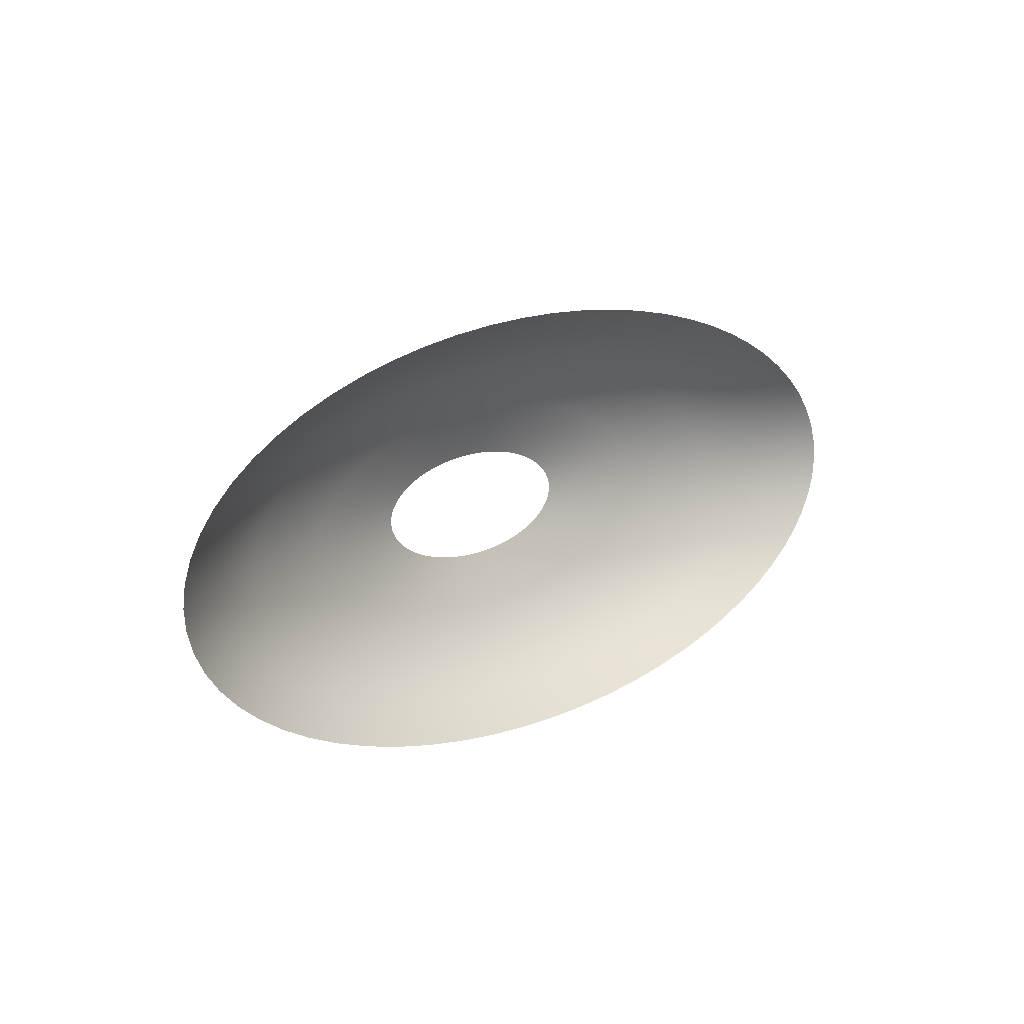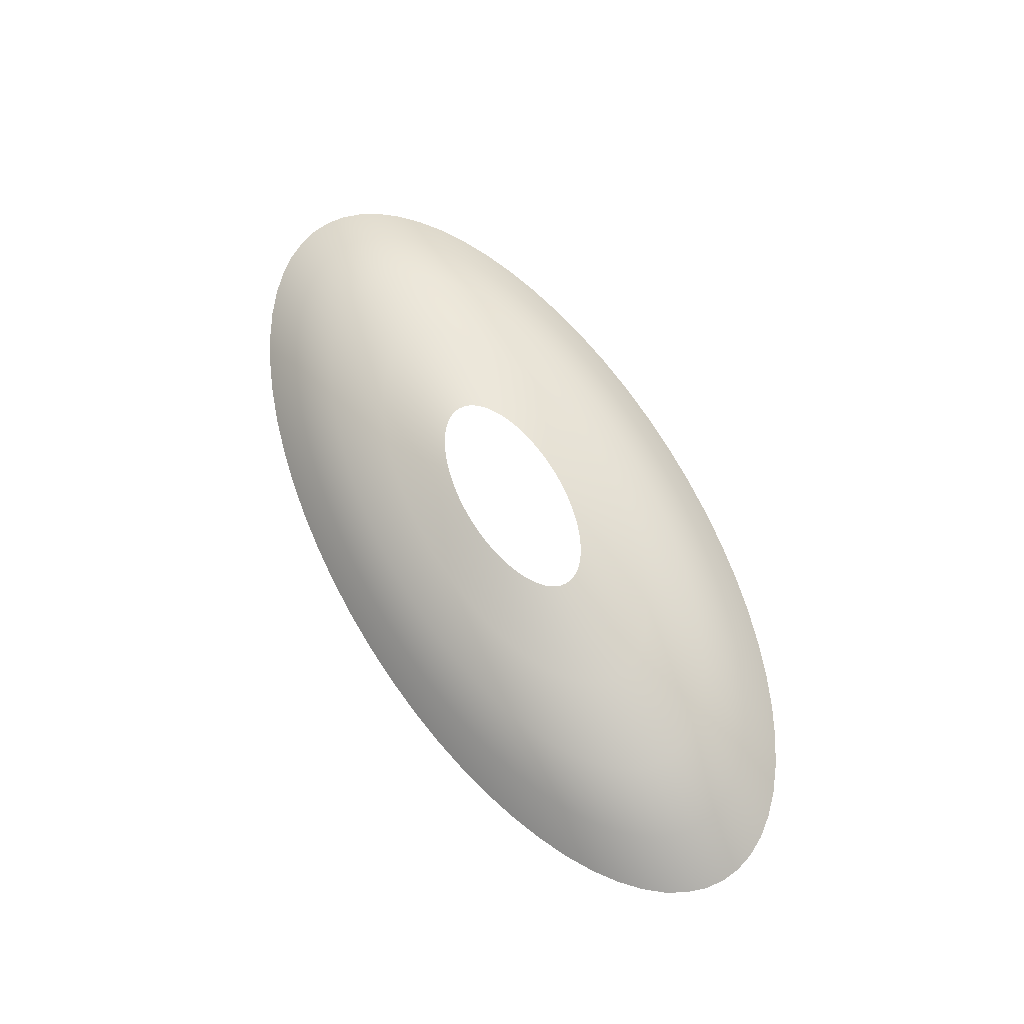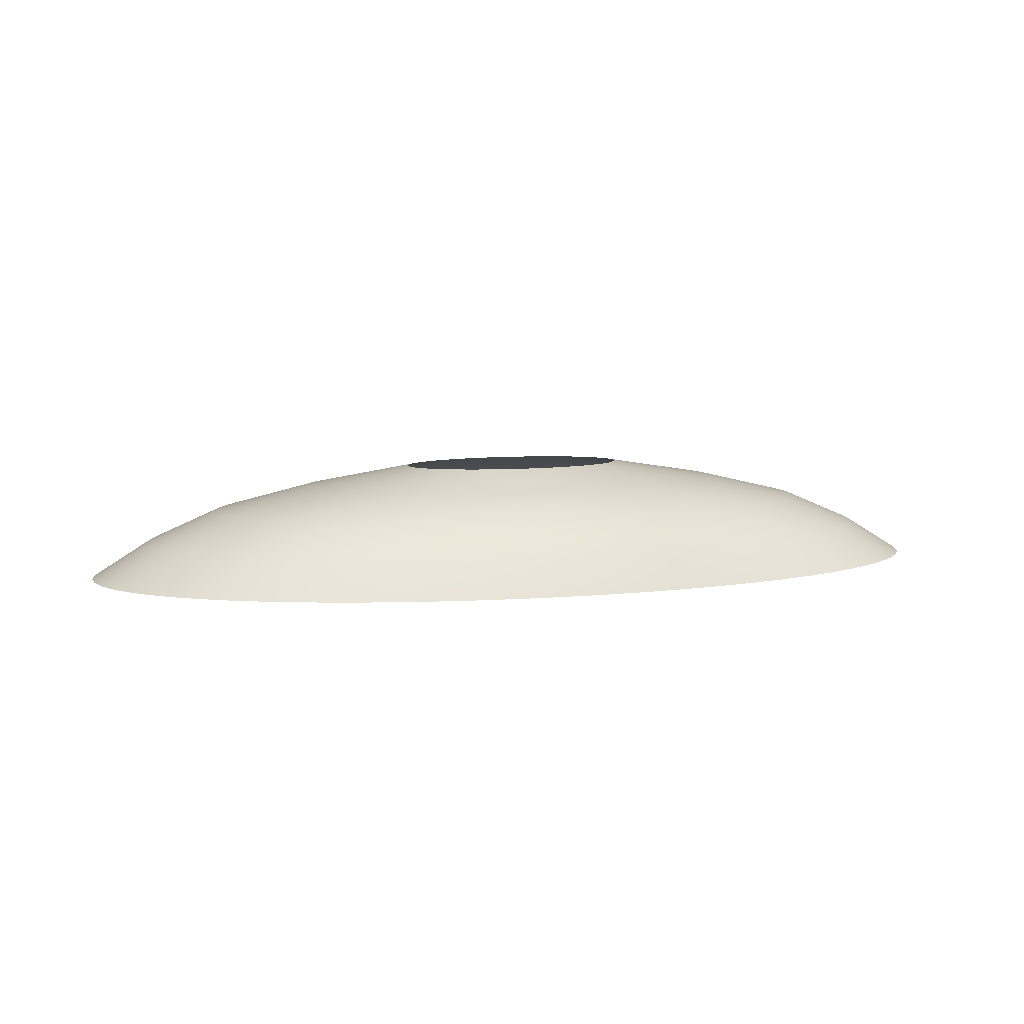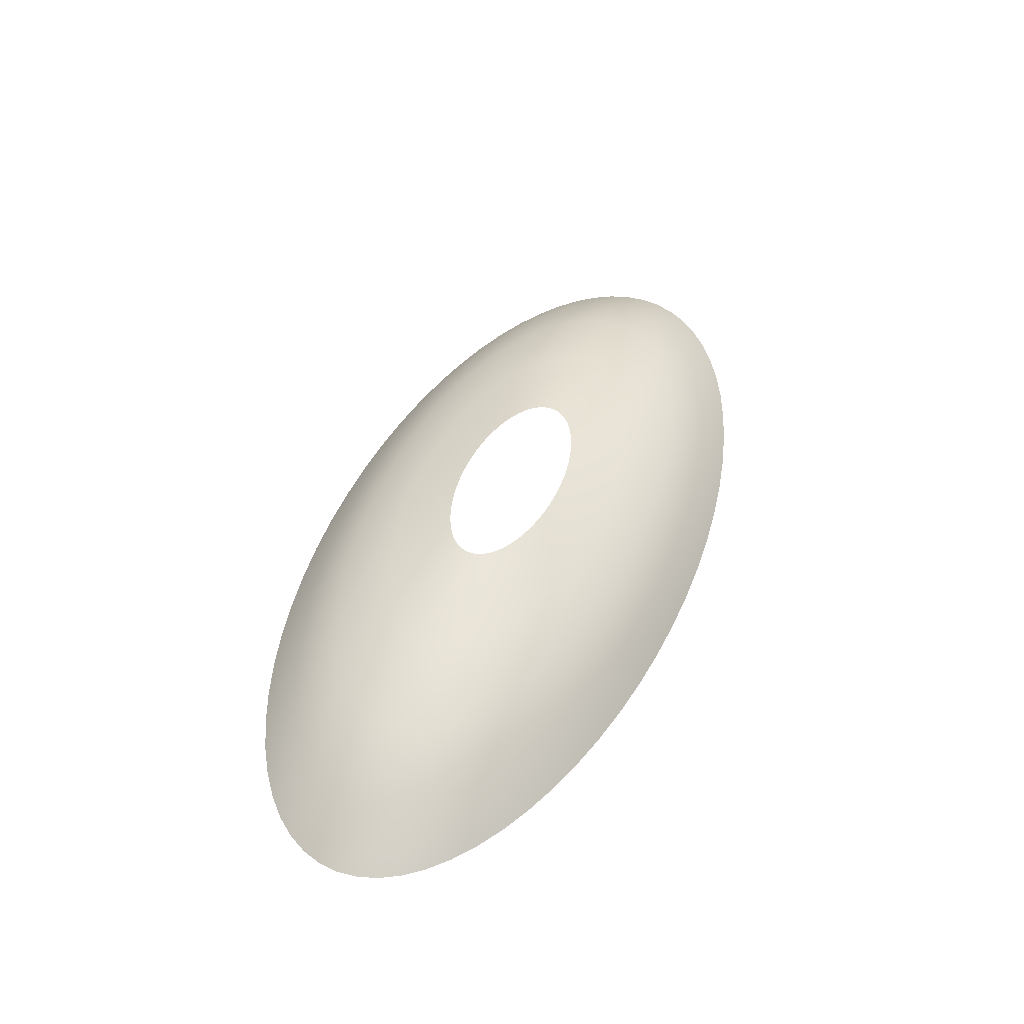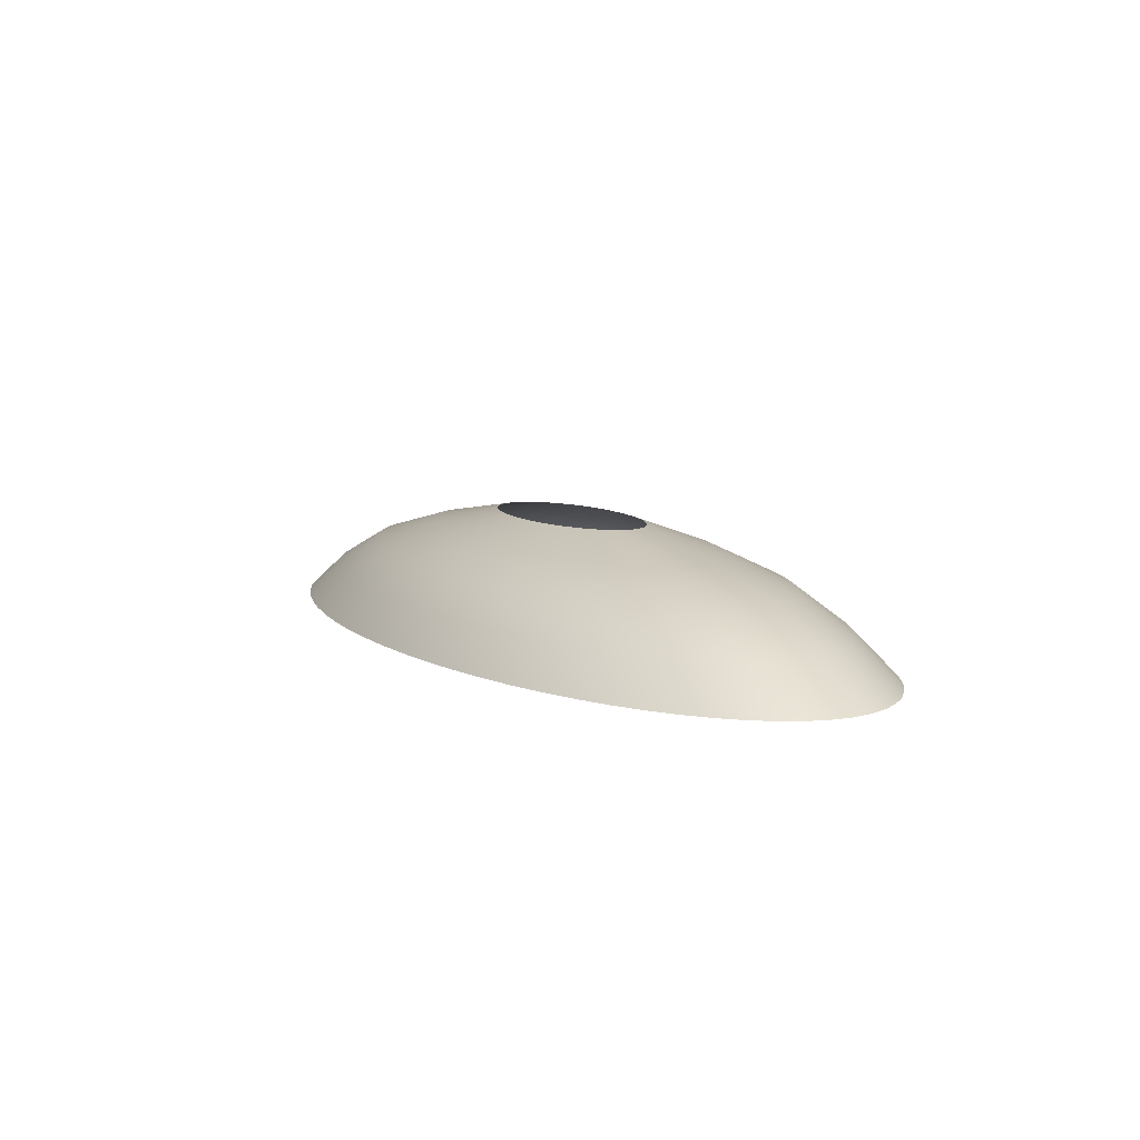
<metadata>
{"format":"obj","ext":"obj","renderer":"f3d","projection":"perspective","resolution":1024,"background":"white","views":[{"elev":12.6,"azim":-46.7,"up":"+Z"},{"elev":69.5,"azim":60.6,"up":"+Y"},{"elev":8.8,"azim":166.3,"up":"+Y"},{"elev":47.6,"azim":-68.1,"up":"+Y"},{"elev":9.3,"azim":-119.8,"up":"+Y"}]}
</metadata>
<code>
o CymbalColor
v -0.01631 0.2389 0.1627
v 0 0.2389 0.162
v -0.032 0.2389 0.1649
v -0.04646 0.2389 0.1684
v -0.05914 0.2389 0.1731
v -0.06953 0.2389 0.1789
v -0.07726 0.2389 0.1855
v -0.08202 0.2389 0.1926
v -0.08363 0.2389 0.2
v -0.08202 0.2389 0.2074
v -0.07726 0.2389 0.2145
v -0.06953 0.2389 0.2211
v -0.05914 0.2389 0.2269
v -0.04646 0.2389 0.2316
v -0.032 0.2389 0.2351
v -0.01631 0.2389 0.2373
v 0 0.2389 0.238
v 0.01631 0.2389 0.2373
v 0.032 0.2389 0.2351
v 0.04646 0.2389 0.2316
v 0.05913 0.2389 0.2269
v 0.06953 0.2389 0.2211
v 0.07726 0.2389 0.2145
v 0.08202 0.2389 0.2074
v 0.08363 0.2389 0.2
v 0.08202 0.2389 0.1926
v 0.07726 0.2389 0.1855
v 0.06953 0.2389 0.1789
v 0.05913 0.2389 0.1731
v 0.04646 0.2389 0.1684
v 0.032 0.2389 0.1649
v 0.01631 0.2389 0.1627
v -0.06376 0.1598 0.0543
v 0 0.1598 0.05144
v -0.1251 0.1598 0.06275
v -0.1816 0.1598 0.07648
v -0.2311 0.1598 0.09495
v -0.2717 0.1598 0.1175
v -0.3019 0.1598 0.1431
v -0.3205 0.1598 0.171
v -0.3268 0.1598 0.2
v -0.3205 0.1598 0.229
v -0.3019 0.1598 0.2569
v -0.2717 0.1598 0.2825
v -0.2311 0.1598 0.305
v -0.1816 0.1598 0.3235
v -0.1251 0.1598 0.3372
v -0.06376 0.1598 0.3457
v 0 0.1598 0.3486
v 0.06376 0.1598 0.3457
v 0.1251 0.1598 0.3372
v 0.1816 0.1598 0.3235
v 0.2311 0.1598 0.305
v 0.2717 0.1598 0.2825
v 0.3019 0.1598 0.2569
v 0.3205 0.1598 0.229
v 0.3268 0.1598 0.2
v 0.3205 0.1598 0.171
v 0.3019 0.1598 0.1431
v 0.2717 0.1598 0.1175
v 0.2311 0.1598 0.09495
v 0.1816 0.1598 0.07648
v 0.1251 0.1598 0.06275
v 0.06376 0.1598 0.0543
v -0.04539 0.2085 0.09627
v 0 0.2085 0.09423
v -0.08904 0.2085 0.1023
v -0.1293 0.2085 0.1121
v -0.1645 0.2085 0.1252
v -0.1935 0.2085 0.1412
v -0.215 0.2085 0.1595
v -0.2282 0.2085 0.1794
v -0.2327 0.2085 0.2
v -0.2282 0.2085 0.2206
v -0.215 0.2085 0.2405
v -0.1935 0.2085 0.2588
v -0.1645 0.2085 0.2748
v -0.1293 0.2085 0.2879
v -0.08904 0.2085 0.2977
v -0.04539 0.2085 0.3037
v 0 0.2085 0.3058
v 0.04539 0.2085 0.3037
v 0.08904 0.2085 0.2977
v 0.1293 0.2085 0.2879
v 0.1645 0.2085 0.2748
v 0.1935 0.2085 0.2588
v 0.215 0.2085 0.2405
v 0.2282 0.2085 0.2206
v 0.2327 0.2085 0.2
v 0.2282 0.2085 0.1794
v 0.215 0.2085 0.1595
v 0.1935 0.2085 0.1412
v 0.1645 0.2085 0.1252
v 0.1293 0.2085 0.1121
v 0.08904 0.2085 0.1023
v 0.04539 0.2085 0.09627
v -0.03204 0.1598 0.05216
v -0.09487 0.1598 0.05784
v -0.1541 0.1598 0.06898
v -0.2073 0.1598 0.08516
v -0.2526 0.1598 0.1058
v -0.2882 0.1598 0.13
v -0.3128 0.1598 0.1569
v -0.3253 0.1598 0.1854
v -0.3253 0.1598 0.2146
v -0.3128 0.1598 0.2431
v -0.2882 0.1598 0.27
v -0.2526 0.1598 0.2942
v -0.2073 0.1598 0.3148
v -0.1541 0.1598 0.331
v -0.09487 0.1598 0.3422
v -0.03204 0.1598 0.3478
v 0.03204 0.1598 0.3478
v 0.09487 0.1598 0.3422
v 0.1541 0.1598 0.331
v 0.2073 0.1598 0.3148
v 0.2526 0.1598 0.2942
v 0.2882 0.1598 0.27
v 0.3128 0.1598 0.2431
v 0.3253 0.1598 0.2146
v 0.3253 0.1598 0.1854
v 0.3128 0.1598 0.1569
v 0.2882 0.1598 0.13
v 0.2526 0.1598 0.1058
v 0.2073 0.1598 0.08516
v 0.1541 0.1598 0.06898
v 0.09487 0.1598 0.05784
v 0.03204 0.1598 0.05216
v -0.008197 0.2389 0.1622
v -0.02428 0.2389 0.1636
v -0.03942 0.2389 0.1665
v -0.05305 0.2389 0.1706
v -0.06465 0.2389 0.1759
v -0.07375 0.2389 0.1821
v -0.08003 0.2389 0.189
v -0.08323 0.2389 0.1963
v -0.08323 0.2389 0.2037
v -0.08003 0.2389 0.211
v -0.07375 0.2389 0.2179
v -0.06465 0.2389 0.2241
v -0.05305 0.2389 0.2294
v -0.03942 0.2389 0.2335
v -0.02428 0.2389 0.2364
v -0.008197 0.2389 0.2378
v 0.008197 0.2389 0.2378
v 0.02428 0.2389 0.2364
v 0.03942 0.2389 0.2335
v 0.05305 0.2389 0.2294
v 0.06465 0.2389 0.2241
v 0.07375 0.2389 0.2179
v 0.08003 0.2389 0.211
v 0.08323 0.2389 0.2037
v 0.08323 0.2389 0.1963
v 0.08003 0.2389 0.189
v 0.07375 0.2389 0.1821
v 0.06465 0.2389 0.1759
v 0.05305 0.2389 0.1706
v 0.03942 0.2389 0.1665
v 0.02428 0.2389 0.1636
v 0.008197 0.2389 0.1622
v -0.03186 0.2255 0.1272
v 0 0.1859 0.0705
v -0.06249 0.2255 0.1314
v -0.09073 0.2255 0.1383
v -0.1155 0.2255 0.1475
v -0.1358 0.2255 0.1588
v -0.1509 0.2255 0.1716
v -0.1602 0.2255 0.1855
v -0.1633 0.2255 0.2
v -0.1602 0.2255 0.2145
v -0.1509 0.2255 0.2284
v -0.1358 0.2255 0.2412
v -0.1155 0.2255 0.2525
v -0.09073 0.2255 0.2617
v -0.06249 0.2255 0.2686
v -0.03186 0.2255 0.2728
v 0 0.2255 0.2742
v 0.03186 0.2255 0.2728
v 0.06249 0.2255 0.2686
v 0.09073 0.2255 0.2617
v 0.1155 0.2255 0.2525
v 0.1358 0.2255 0.2412
v 0.1509 0.2255 0.2284
v 0.1602 0.2255 0.2145
v 0.1633 0.2255 0.2
v 0.1602 0.2255 0.1855
v 0.1509 0.2255 0.1716
v 0.1358 0.2255 0.1588
v 0.1155 0.2255 0.1475
v 0.09073 0.2255 0.1383
v 0.06249 0.2255 0.1314
v 0.03186 0.2255 0.1272
v -0.05558 0.1859 0.07299
v 0 0.2255 0.1258
v -0.109 0.1859 0.08036
v -0.1583 0.1859 0.09232
v -0.2015 0.1859 0.1084
v -0.2369 0.1859 0.1281
v -0.2632 0.1859 0.1504
v -0.2794 0.1859 0.1747
v -0.2849 0.1859 0.2
v -0.2794 0.1859 0.2253
v -0.2632 0.1859 0.2496
v -0.2369 0.1859 0.2719
v -0.2015 0.1859 0.2916
v -0.1583 0.1859 0.3077
v -0.109 0.1859 0.3196
v -0.05558 0.1859 0.327
v 0 0.1859 0.3295
v 0.05558 0.1859 0.327
v 0.109 0.1859 0.3196
v 0.1583 0.1859 0.3077
v 0.2015 0.1859 0.2916
v 0.2369 0.1859 0.2719
v 0.2632 0.1859 0.2496
v 0.2794 0.1859 0.2253
v 0.2849 0.1859 0.2
v 0.2794 0.1859 0.1747
v 0.2632 0.1859 0.1504
v 0.2369 0.1859 0.1281
v 0.2015 0.1859 0.1084
v 0.1583 0.1859 0.09232
v 0.109 0.1859 0.08036
v 0.05558 0.1859 0.07299
v 0.02281 0.2085 0.09474
v 0.06754 0.2085 0.09879
v 0.1097 0.2085 0.1067
v 0.1476 0.2085 0.1182
v 0.1799 0.2085 0.1329
v 0.2052 0.2085 0.1501
v 0.2227 0.2085 0.1693
v 0.2316 0.2085 0.1896
v 0.2316 0.2085 0.2104
v 0.2227 0.2085 0.2307
v 0.2052 0.2085 0.2499
v 0.1799 0.2085 0.2671
v 0.1476 0.2085 0.2818
v 0.1097 0.2085 0.2933
v 0.06754 0.2085 0.3012
v 0.02281 0.2085 0.3053
v -0.02281 0.2085 0.3053
v -0.06754 0.2085 0.3012
v -0.1097 0.2085 0.2933
v -0.1476 0.2085 0.2818
v -0.1799 0.2085 0.2671
v -0.2052 0.2085 0.2499
v -0.2227 0.2085 0.2307
v -0.2316 0.2085 0.2104
v -0.2316 0.2085 0.1896
v -0.2227 0.2085 0.1693
v -0.2052 0.2085 0.1501
v -0.1799 0.2085 0.1329
v -0.1476 0.2085 0.1182
v -0.1097 0.2085 0.1067
v -0.06754 0.2085 0.09879
v -0.02281 0.2085 0.09474
v -0.02792 0.1859 0.07112
v -0.0827 0.1859 0.07608
v -0.1343 0.1859 0.08579
v -0.1807 0.1859 0.09989
v -0.2202 0.1859 0.1178
v -0.2513 0.1859 0.139
v -0.2726 0.1859 0.1624
v -0.2835 0.1859 0.1873
v -0.2835 0.1859 0.2127
v -0.2726 0.1859 0.2376
v -0.2513 0.1859 0.261
v -0.2202 0.1859 0.2822
v -0.1807 0.1859 0.3001
v -0.1343 0.1859 0.3142
v -0.0827 0.1859 0.3239
v -0.02792 0.1859 0.3289
v 0.02792 0.1859 0.3289
v 0.0827 0.1859 0.3239
v 0.1343 0.1859 0.3142
v 0.1807 0.1859 0.3001
v 0.2202 0.1859 0.2822
v 0.2513 0.1859 0.261
v 0.2726 0.1859 0.2376
v 0.2835 0.1859 0.2127
v 0.2835 0.1859 0.1873
v 0.2726 0.1859 0.1624
v 0.2513 0.1859 0.139
v 0.2202 0.1859 0.1178
v 0.1807 0.1859 0.09989
v 0.1343 0.1859 0.08579
v 0.0827 0.1859 0.07608
v 0.02792 0.1859 0.07112
v 0.01601 0.2255 0.1261
v 0.04741 0.2255 0.129
v 0.07698 0.2255 0.1345
v 0.1036 0.2255 0.1426
v 0.1262 0.2255 0.1529
v 0.144 0.2255 0.165
v 0.1563 0.2255 0.1785
v 0.1625 0.2255 0.1927
v 0.1625 0.2255 0.2073
v 0.1563 0.2255 0.2215
v 0.144 0.2255 0.235
v 0.1262 0.2255 0.2471
v 0.1036 0.2255 0.2574
v 0.07698 0.2255 0.2655
v 0.04741 0.2255 0.271
v 0.01601 0.2255 0.2739
v -0.01601 0.2255 0.2739
v -0.04741 0.2255 0.271
v -0.07698 0.2255 0.2655
v -0.1036 0.2255 0.2574
v -0.1262 0.2255 0.2471
v -0.144 0.2255 0.235
v -0.1563 0.2255 0.2215
v -0.1625 0.2255 0.2073
v -0.1625 0.2255 0.1927
v -0.1563 0.2255 0.1785
v -0.144 0.2255 0.165
v -0.1262 0.2255 0.1529
v -0.1036 0.2255 0.1426
v -0.07698 0.2255 0.1345
v -0.04741 0.2255 0.129
v -0.01601 0.2255 0.1261
f 65 256 257 193
f 256 66 162 257
f 257 162 34 97
f 193 257 97 33
f 67 255 258 195
f 255 65 193 258
f 258 193 33 98
f 195 258 98 35
f 68 254 259 196
f 254 67 195 259
f 259 195 35 99
f 196 259 99 36
f 69 253 260 197
f 253 68 196 260
f 260 196 36 100
f 197 260 100 37
f 70 252 261 198
f 252 69 197 261
f 261 197 37 101
f 198 261 101 38
f 71 251 262 199
f 251 70 198 262
f 262 198 38 102
f 199 262 102 39
f 72 250 263 200
f 250 71 199 263
f 263 199 39 103
f 200 263 103 40
f 73 249 264 201
f 249 72 200 264
f 264 200 40 104
f 201 264 104 41
f 74 248 265 202
f 248 73 201 265
f 265 201 41 105
f 202 265 105 42
f 75 247 266 203
f 247 74 202 266
f 266 202 42 106
f 203 266 106 43
f 76 246 267 204
f 246 75 203 267
f 267 203 43 107
f 204 267 107 44
f 77 245 268 205
f 245 76 204 268
f 268 204 44 108
f 205 268 108 45
f 78 244 269 206
f 244 77 205 269
f 269 205 45 109
f 206 269 109 46
f 79 243 270 207
f 243 78 206 270
f 270 206 46 110
f 207 270 110 47
f 80 242 271 208
f 242 79 207 271
f 271 207 47 111
f 208 271 111 48
f 81 241 272 209
f 241 80 208 272
f 272 208 48 112
f 209 272 112 49
f 82 240 273 210
f 240 81 209 273
f 273 209 49 113
f 210 273 113 50
f 83 239 274 211
f 239 82 210 274
f 274 210 50 114
f 211 274 114 51
f 84 238 275 212
f 238 83 211 275
f 275 211 51 115
f 212 275 115 52
f 85 237 276 213
f 237 84 212 276
f 276 212 52 116
f 213 276 116 53
f 86 236 277 214
f 236 85 213 277
f 277 213 53 117
f 214 277 117 54
f 87 235 278 215
f 235 86 214 278
f 278 214 54 118
f 215 278 118 55
f 88 234 279 216
f 234 87 215 279
f 279 215 55 119
f 216 279 119 56
f 89 233 280 217
f 233 88 216 280
f 280 216 56 120
f 217 280 120 57
f 90 232 281 218
f 232 89 217 281
f 281 217 57 121
f 218 281 121 58
f 91 231 282 219
f 231 90 218 282
f 282 218 58 122
f 219 282 122 59
f 92 230 283 220
f 230 91 219 283
f 283 219 59 123
f 220 283 123 60
f 93 229 284 221
f 229 92 220 284
f 284 220 60 124
f 221 284 124 61
f 94 228 285 222
f 228 93 221 285
f 285 221 61 125
f 222 285 125 62
f 95 227 286 223
f 227 94 222 286
f 286 222 62 126
f 223 286 126 63
f 96 226 287 224
f 226 95 223 287
f 287 223 63 127
f 224 287 127 64
f 66 225 288 162
f 225 96 224 288
f 288 224 64 128
f 162 288 128 34
f 2 160 289 194
f 160 32 192 289
f 289 192 96 225
f 194 289 225 66
f 32 159 290 192
f 159 31 191 290
f 290 191 95 226
f 192 290 226 96
f 31 158 291 191
f 158 30 190 291
f 291 190 94 227
f 191 291 227 95
f 30 157 292 190
f 157 29 189 292
f 292 189 93 228
f 190 292 228 94
f 29 156 293 189
f 156 28 188 293
f 293 188 92 229
f 189 293 229 93
f 28 155 294 188
f 155 27 187 294
f 294 187 91 230
f 188 294 230 92
f 27 154 295 187
f 154 26 186 295
f 295 186 90 231
f 187 295 231 91
f 26 153 296 186
f 153 25 185 296
f 296 185 89 232
f 186 296 232 90
f 25 152 297 185
f 152 24 184 297
f 297 184 88 233
f 185 297 233 89
f 24 151 298 184
f 151 23 183 298
f 298 183 87 234
f 184 298 234 88
f 23 150 299 183
f 150 22 182 299
f 299 182 86 235
f 183 299 235 87
f 22 149 300 182
f 149 21 181 300
f 300 181 85 236
f 182 300 236 86
f 21 148 301 181
f 148 20 180 301
f 301 180 84 237
f 181 301 237 85
f 20 147 302 180
f 147 19 179 302
f 302 179 83 238
f 180 302 238 84
f 19 146 303 179
f 146 18 178 303
f 303 178 82 239
f 179 303 239 83
f 18 145 304 178
f 145 17 177 304
f 304 177 81 240
f 178 304 240 82
f 17 144 305 177
f 144 16 176 305
f 305 176 80 241
f 177 305 241 81
f 16 143 306 176
f 143 15 175 306
f 306 175 79 242
f 176 306 242 80
f 15 142 307 175
f 142 14 174 307
f 307 174 78 243
f 175 307 243 79
f 14 141 308 174
f 141 13 173 308
f 308 173 77 244
f 174 308 244 78
f 13 140 309 173
f 140 12 172 309
f 309 172 76 245
f 173 309 245 77
f 12 139 310 172
f 139 11 171 310
f 310 171 75 246
f 172 310 246 76
f 11 138 311 171
f 138 10 170 311
f 311 170 74 247
f 171 311 247 75
f 10 137 312 170
f 137 9 169 312
f 312 169 73 248
f 170 312 248 74
f 9 136 313 169
f 136 8 168 313
f 313 168 72 249
f 169 313 249 73
f 8 135 314 168
f 135 7 167 314
f 314 167 71 250
f 168 314 250 72
f 7 134 315 167
f 134 6 166 315
f 315 166 70 251
f 167 315 251 71
f 6 133 316 166
f 133 5 165 316
f 316 165 69 252
f 166 316 252 70
f 5 132 317 165
f 132 4 164 317
f 317 164 68 253
f 165 317 253 69
f 4 131 318 164
f 131 3 163 318
f 318 163 67 254
f 164 318 254 68
f 3 130 319 163
f 130 1 161 319
f 319 161 65 255
f 163 319 255 67
f 1 129 320 161
f 129 2 194 320
f 320 194 66 256
f 161 320 256 65

</code>
